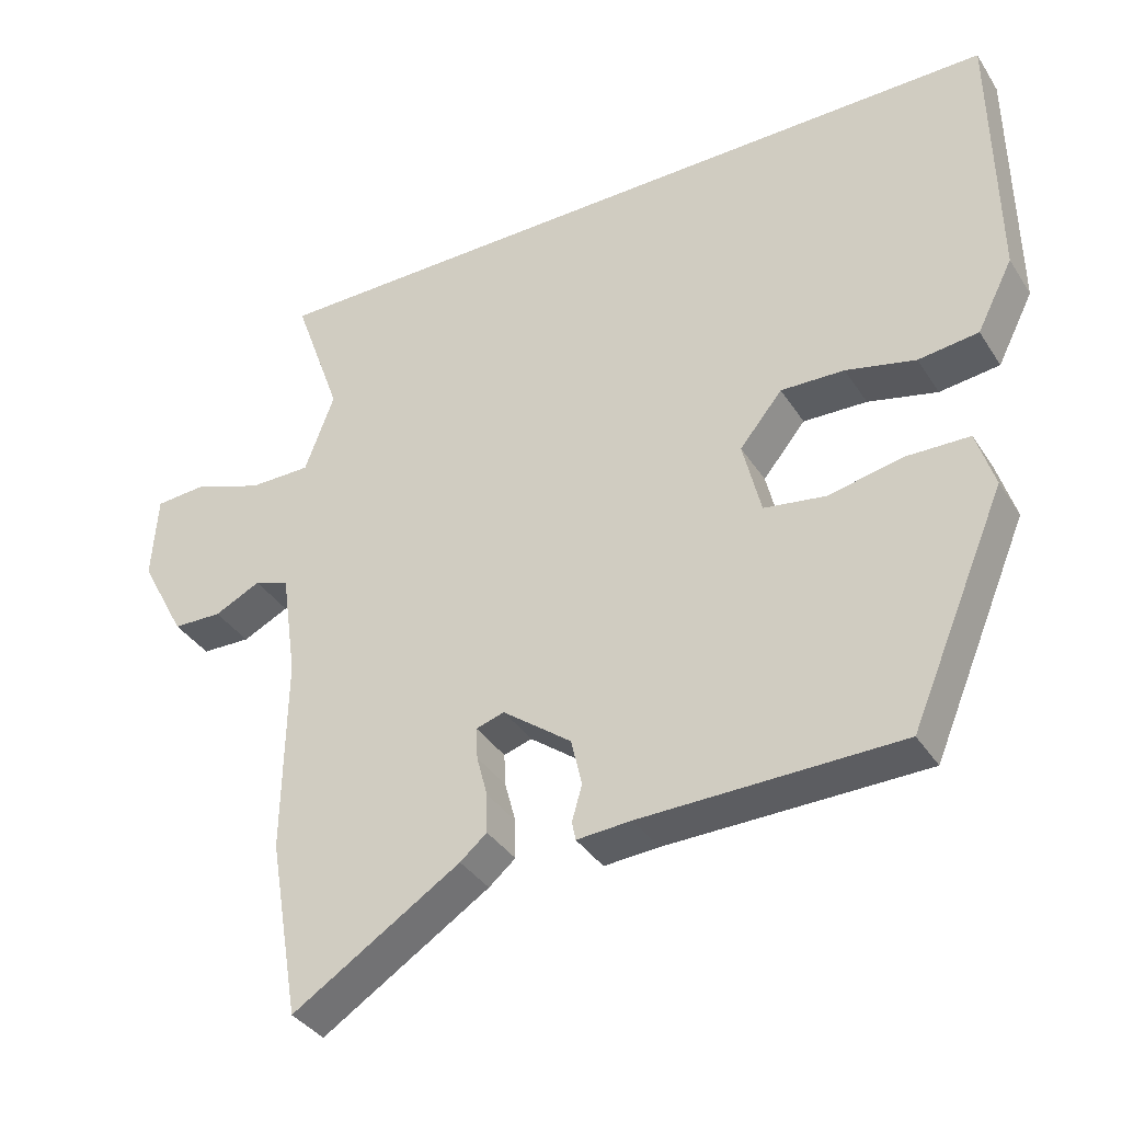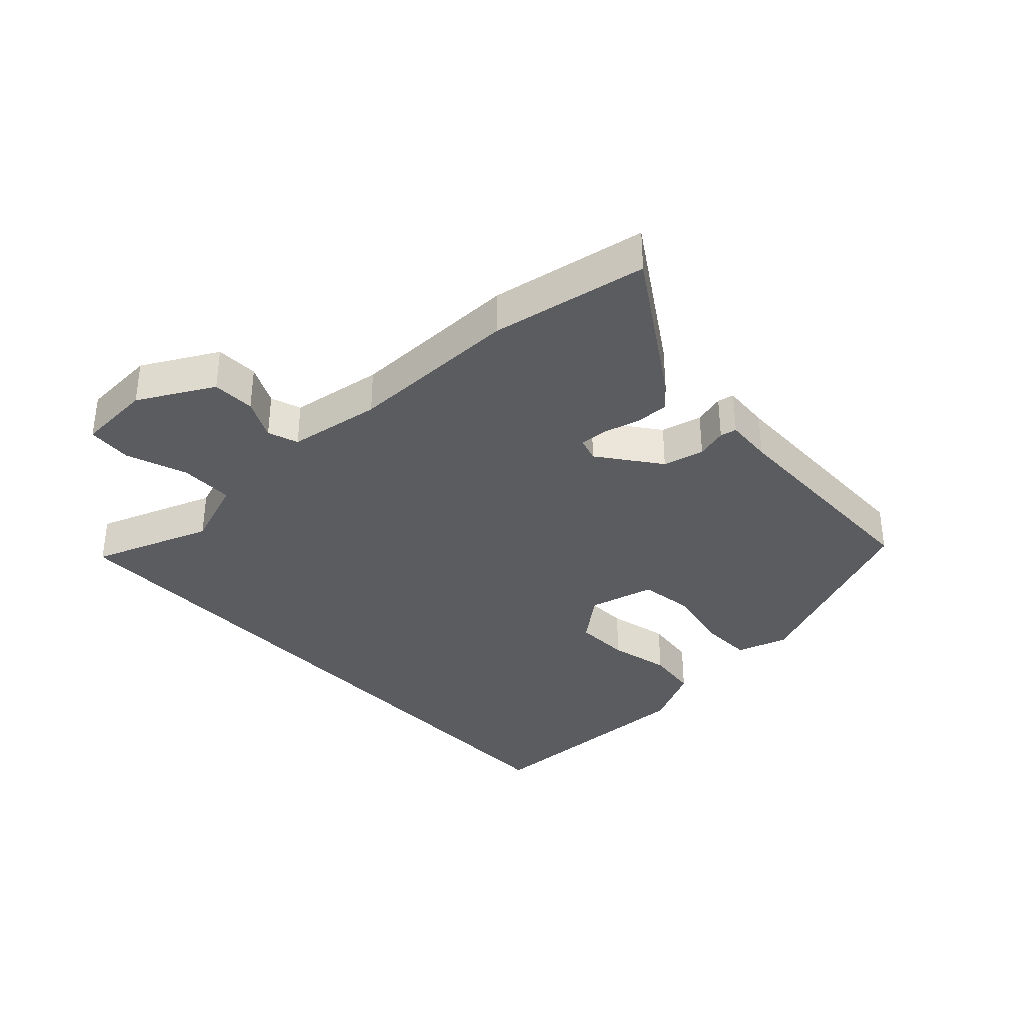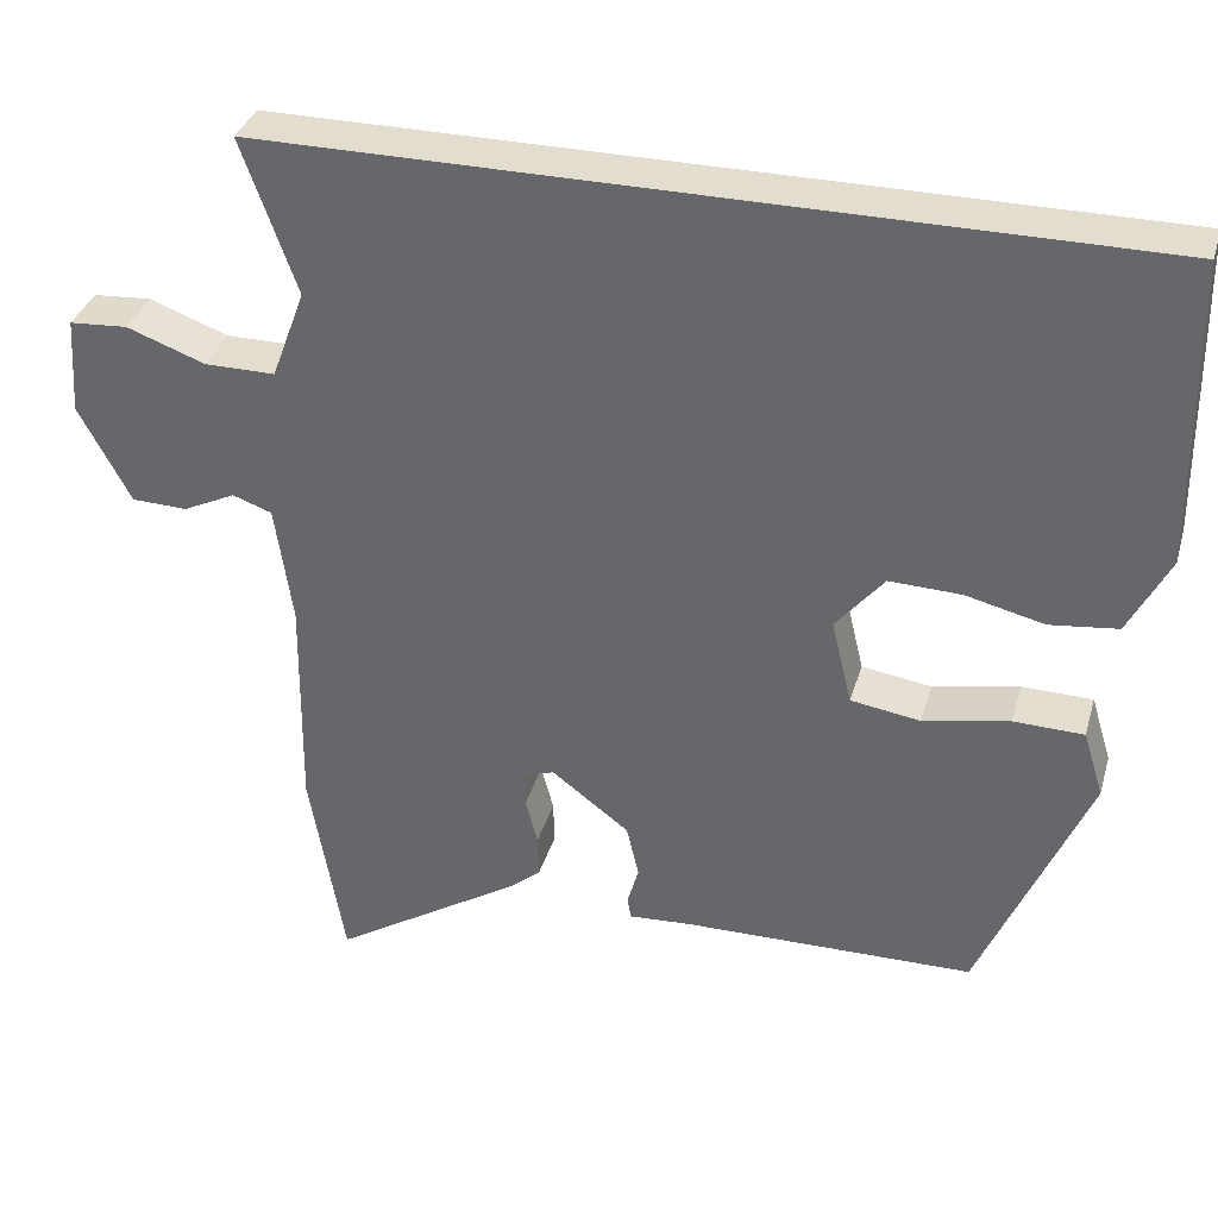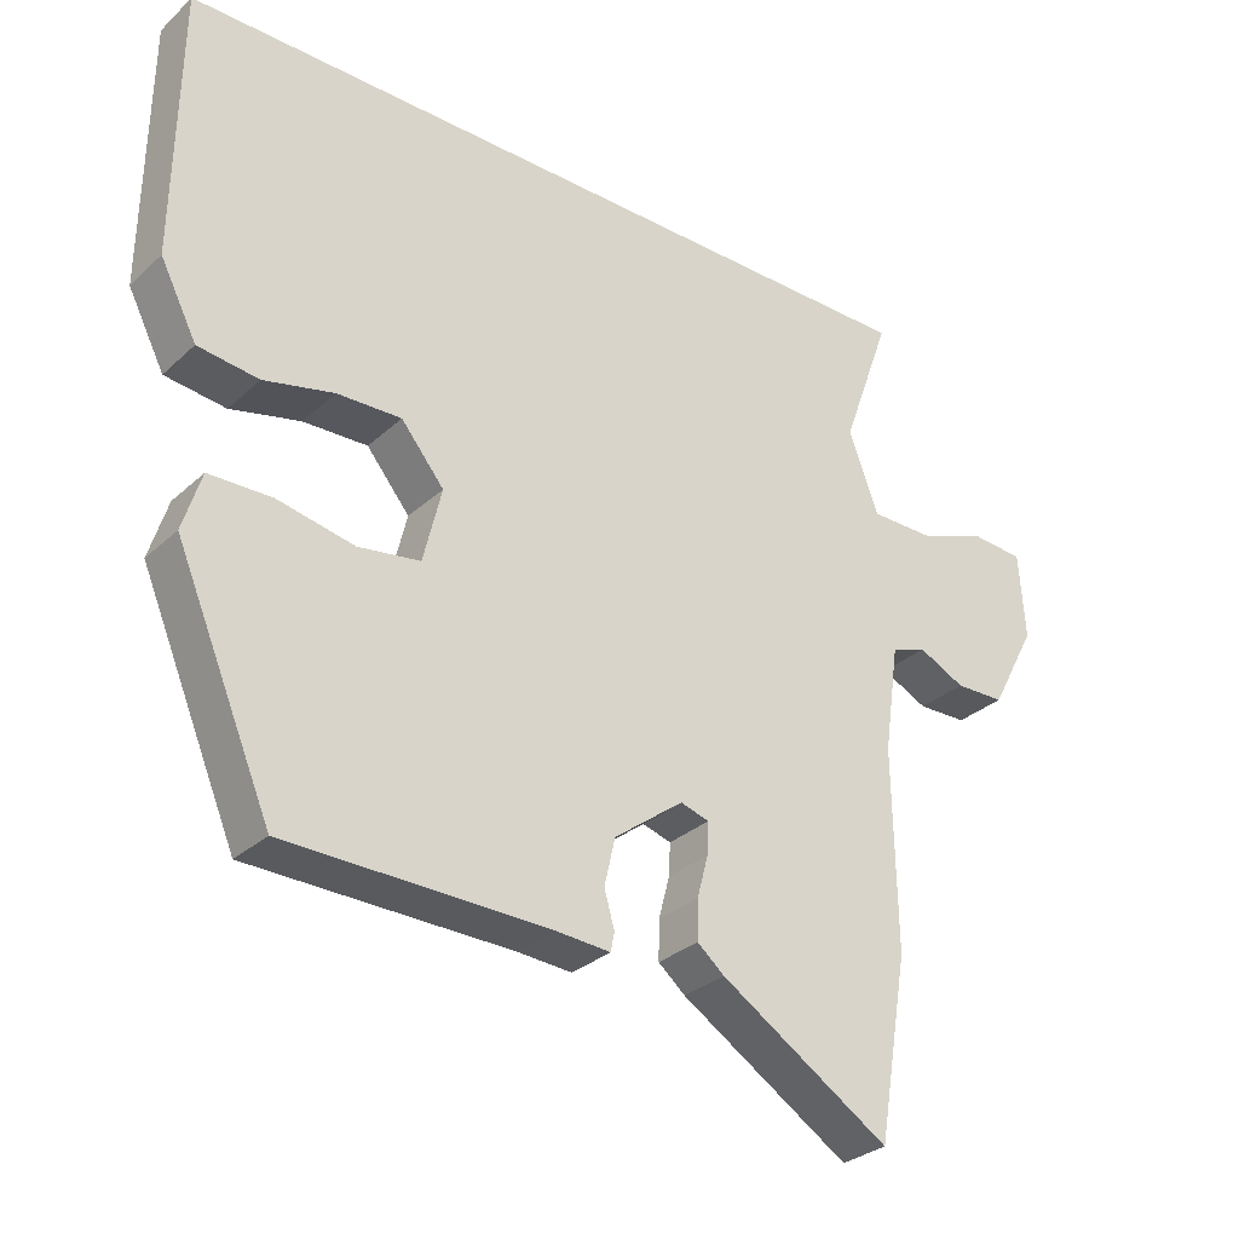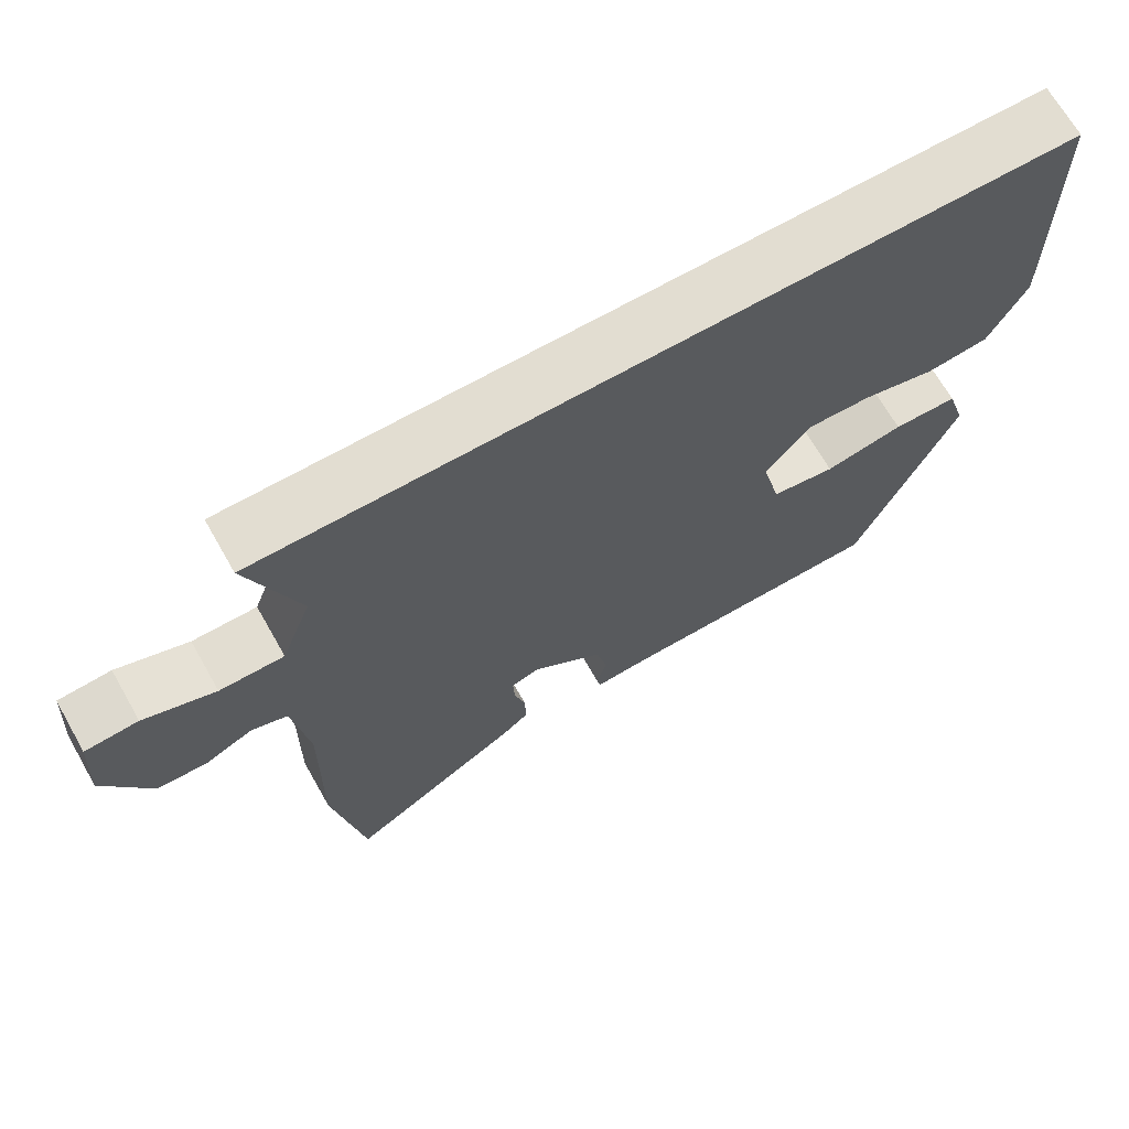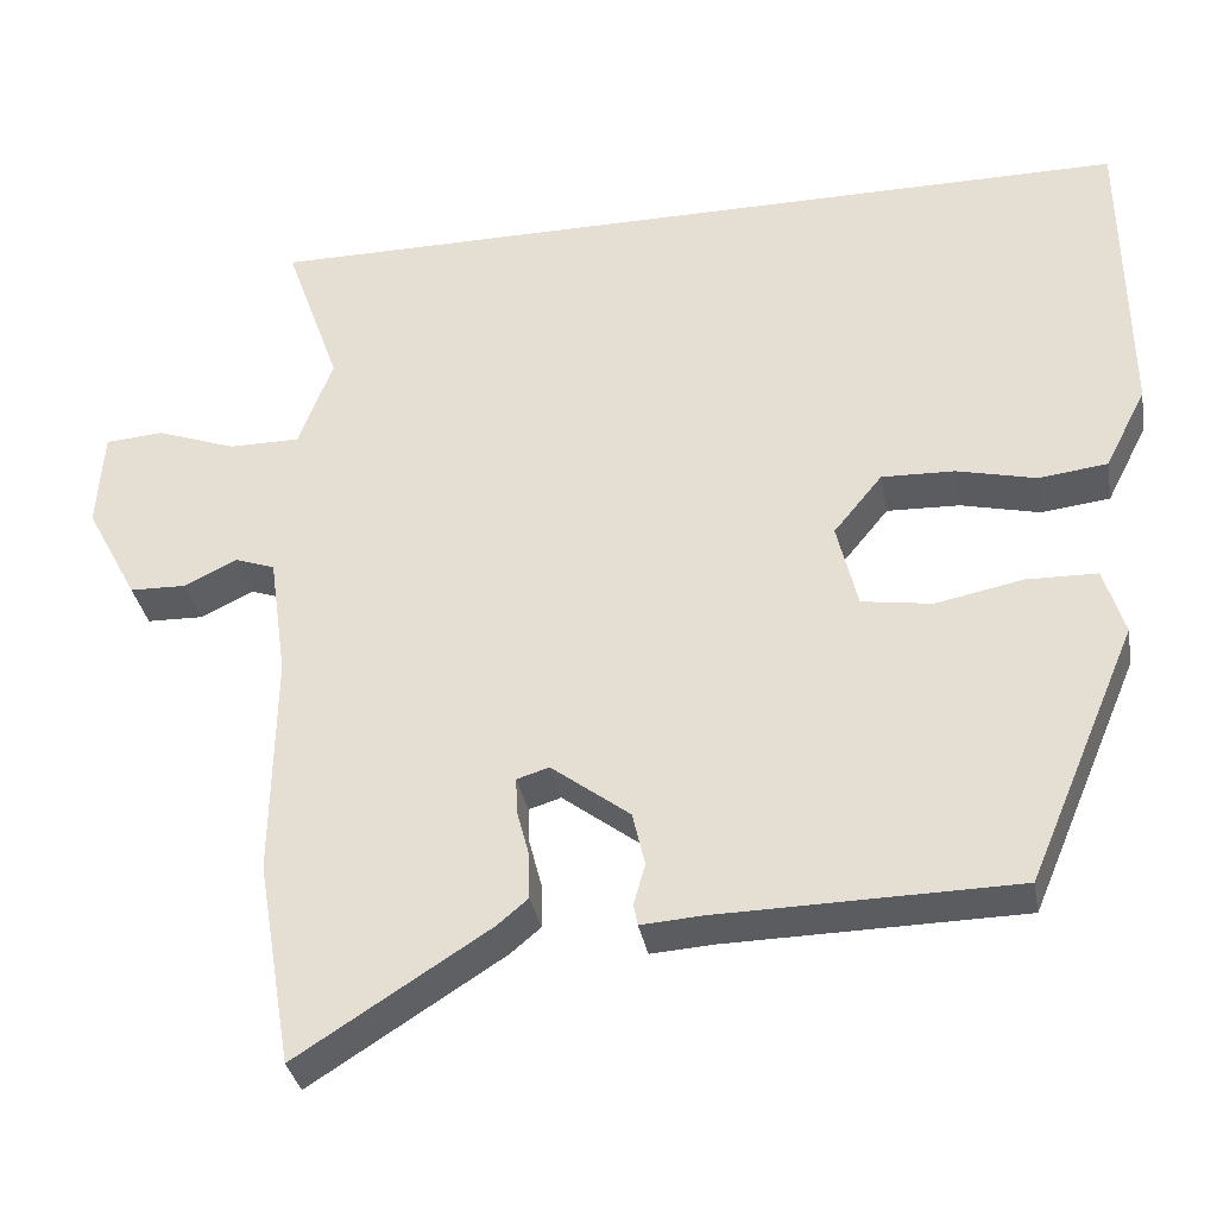
<metadata>
{"format":"obj","ext":"obj","renderer":"f3d","projection":"perspective","resolution":1024,"background":"white","views":[{"elev":-36.6,"azim":-151.2,"up":"+Z"},{"elev":-35.3,"azim":132.7,"up":"+Y"},{"elev":35.0,"azim":-164.4,"up":"+Z"},{"elev":-30.3,"azim":-37.7,"up":"+Z"},{"elev":68.5,"azim":150.3,"up":"+Z"},{"elev":-34.1,"azim":-169.8,"up":"+Z"}]}
</metadata>
<code>
v -0.528 0.07 0.5
v 0.54 0.07 0.5
v 0.473 0.07 0.312
v 0.514 0.07 0.202
v 0.6 0.07 0.202
v 0.696 0.07 0.237
v 0.767 0.07 0.232
v 0.775 0.07 0.113
v 0.712 0.07 -0.005
v 0.644 0.07 -0.007
v 0.58 0.07 0.024
v 0.532 0.07 0.007
v 0.511 0.07 -0.14
v 0.515 0.07 -0.413
v 0.473 0.07 -0.66
v 0.241 0.07 -0.513
v 0.204 0.07 -0.482
v 0.205 0.07 -0.428
v 0.22 0.07 -0.371
v 0.222 0.07 -0.327
v 0.183 0.07 -0.315
v 0.088 0.07 -0.387
v 0.073 0.07 -0.452
v 0.087 0.07 -0.501
v 0.082 0.07 -0.527
v 0.007 0.07 -0.522
v -0.351 0.07 -0.516
v -0.483 0.07 -0.205
v -0.458 0.07 -0.124
v -0.372 0.07 -0.122
v -0.267 0.07 -0.143
v -0.182 0.07 -0.13
v -0.157 0.07 -0.026
v -0.216 0.07 0.046
v -0.304 0.07 0.043
v -0.4 0.07 0.02
v -0.483 0.07 0.03
v -0.533 0.07 0.128
v -0.528 0 0.5
v 0.54 0 0.5
v 0.473 0 0.312
v 0.514 0 0.202
v 0.6 0 0.202
v 0.696 0 0.237
v 0.767 0 0.232
v 0.775 0 0.113
v 0.712 0 -0.005
v 0.644 0 -0.007
v 0.58 0 0.024
v 0.532 0 0.007
v 0.511 0 -0.14
v 0.515 0 -0.413
v 0.473 0 -0.66
v 0.241 0 -0.513
v 0.204 0 -0.482
v 0.205 0 -0.428
v 0.22 0 -0.371
v 0.222 0 -0.327
v 0.183 0 -0.315
v 0.088 0 -0.387
v 0.073 0 -0.452
v 0.087 0 -0.501
v 0.082 0 -0.527
v 0.007 0 -0.522
v -0.351 0 -0.516
v -0.483 0 -0.205
v -0.458 0 -0.124
v -0.372 0 -0.122
v -0.267 0 -0.143
v -0.182 0 -0.13
v -0.157 0 -0.026
v -0.216 0 0.046
v -0.304 0 0.043
v -0.4 0 0.02
v -0.483 0 0.03
v -0.533 0 0.128
f 35 36 37 38
f 34 35 38 1
f 33 34 1 2
f 32 33 2 3
f 28 29 30 31
f 26 27 28 31
f 26 31 32
f 23 24 25 26
f 22 23 26 32
f 21 22 32 3
f 16 17 18 19
f 16 19 20
f 13 14 15 16
f 12 13 16 20
f 8 9 10 11
f 8 11 12
f 5 6 7 8
f 4 5 8 12
f 12 20 21
f 3 4 12 21
f 76 75 74 73
f 39 76 73 72
f 40 39 72 71
f 41 40 71 70
f 69 68 67 66
f 69 66 65 64
f 70 69 64
f 64 63 62 61
f 70 64 61 60
f 41 70 60 59
f 57 56 55 54
f 58 57 54
f 54 53 52 51
f 58 54 51 50
f 49 48 47 46
f 50 49 46
f 46 45 44 43
f 50 46 43 42
f 59 58 50
f 59 50 42 41
f 1 39 40 2
f 2 40 41 3
f 3 41 42 4
f 4 42 43 5
f 5 43 44 6
f 6 44 45 7
f 7 45 46 8
f 8 46 47 9
f 9 47 48 10
f 10 48 49 11
f 11 49 50 12
f 12 50 51 13
f 13 51 52 14
f 14 52 53 15
f 15 53 54 16
f 16 54 55 17
f 17 55 56 18
f 18 56 57 19
f 19 57 58 20
f 20 58 59 21
f 21 59 60 22
f 22 60 61 23
f 23 61 62 24
f 24 62 63 25
f 25 63 64 26
f 26 64 65 27
f 27 65 66 28
f 28 66 67 29
f 29 67 68 30
f 30 68 69 31
f 31 69 70 32
f 32 70 71 33
f 33 71 72 34
f 34 72 73 35
f 35 73 74 36
f 36 74 75 37
f 37 75 76 38
f 38 76 39 1

</code>
